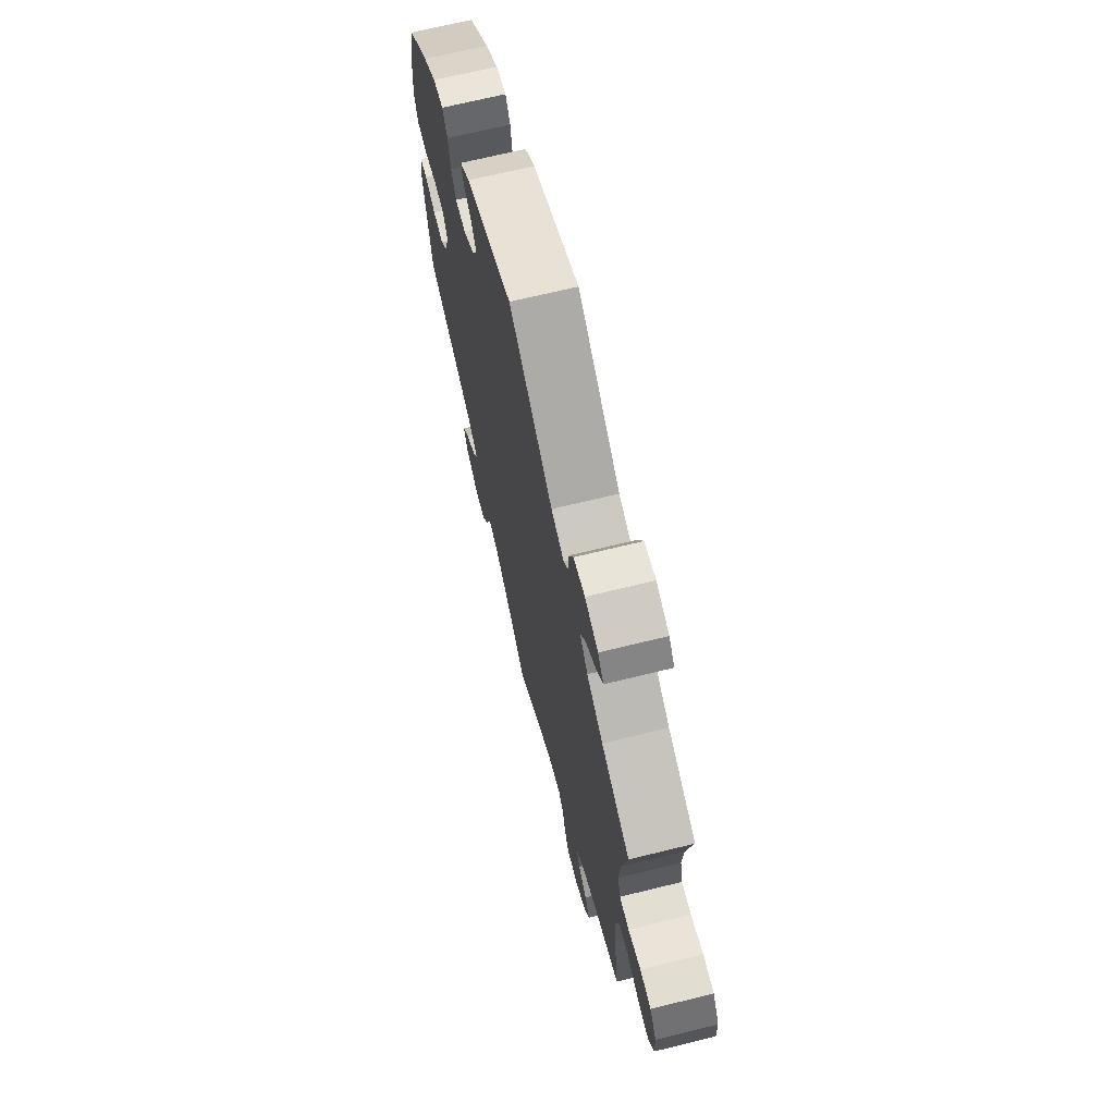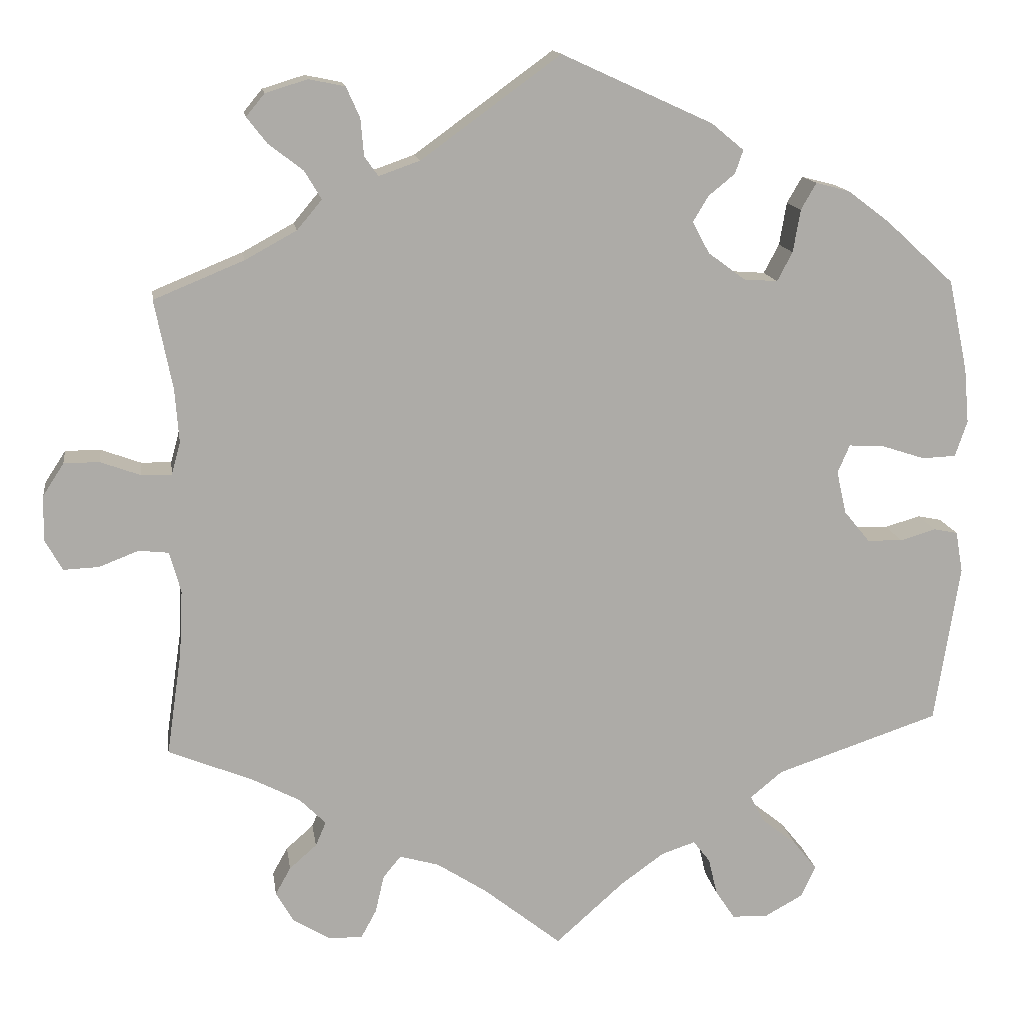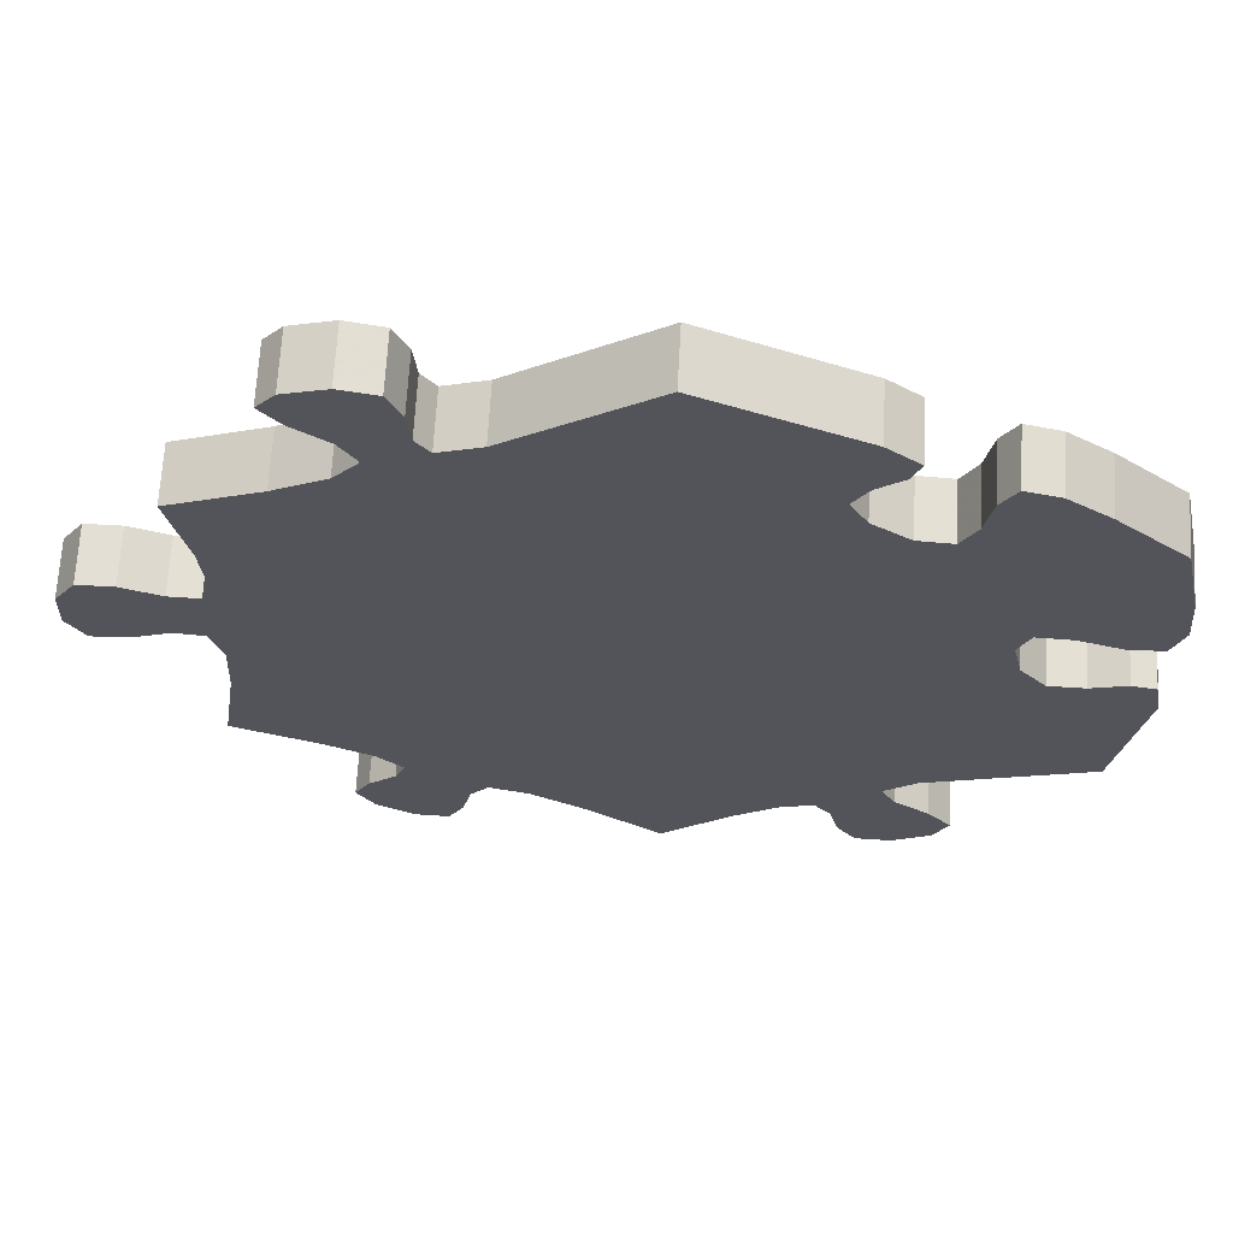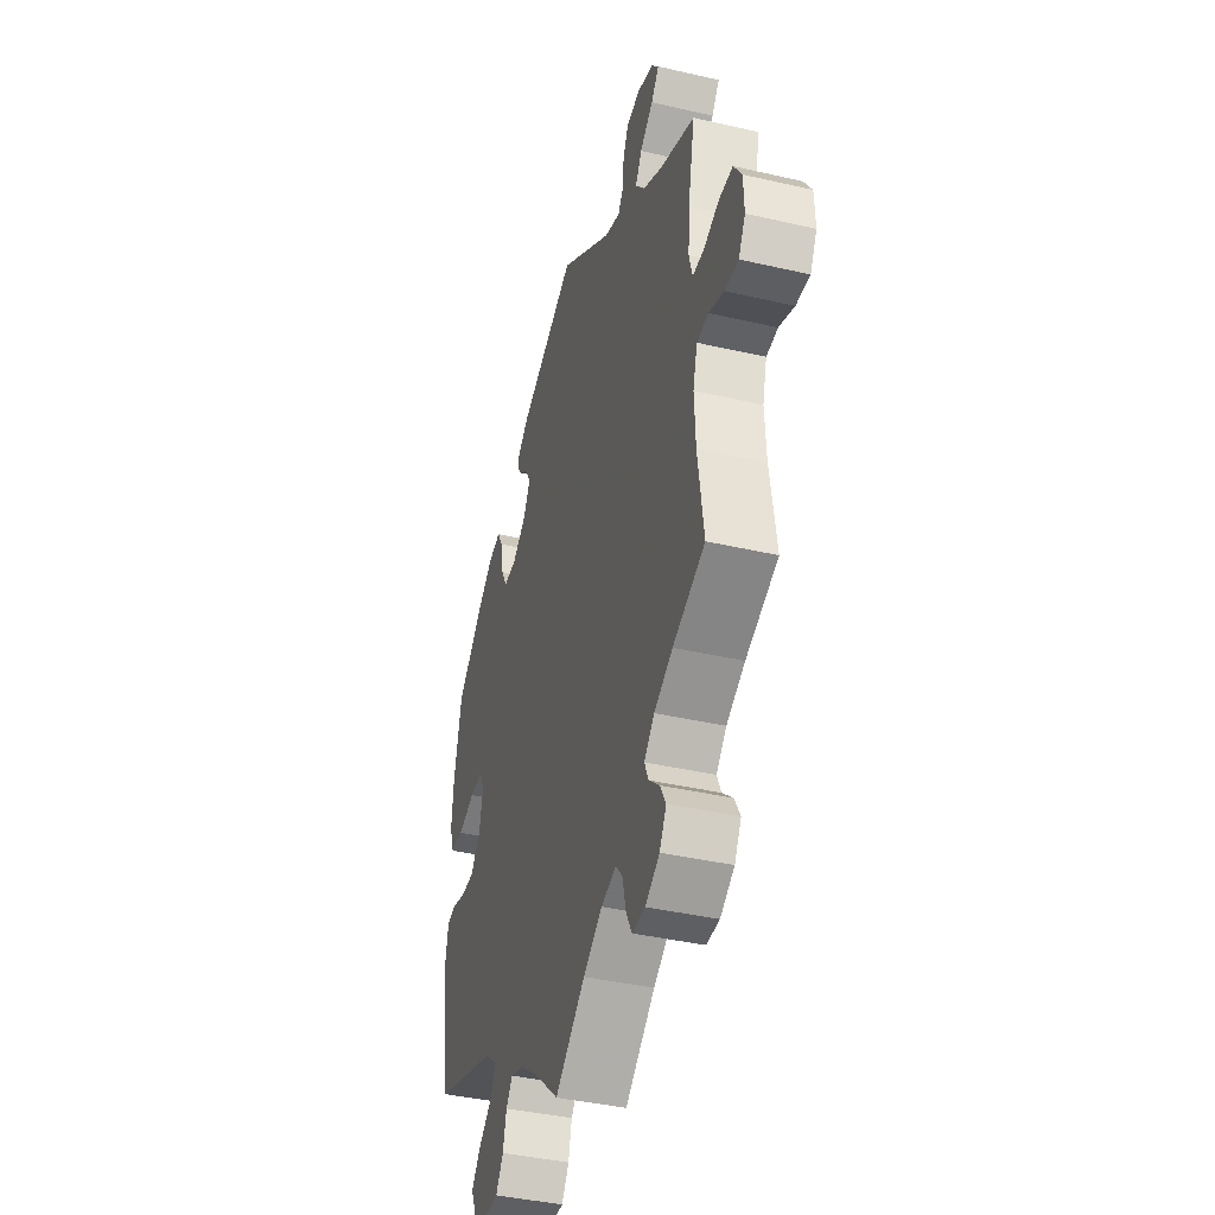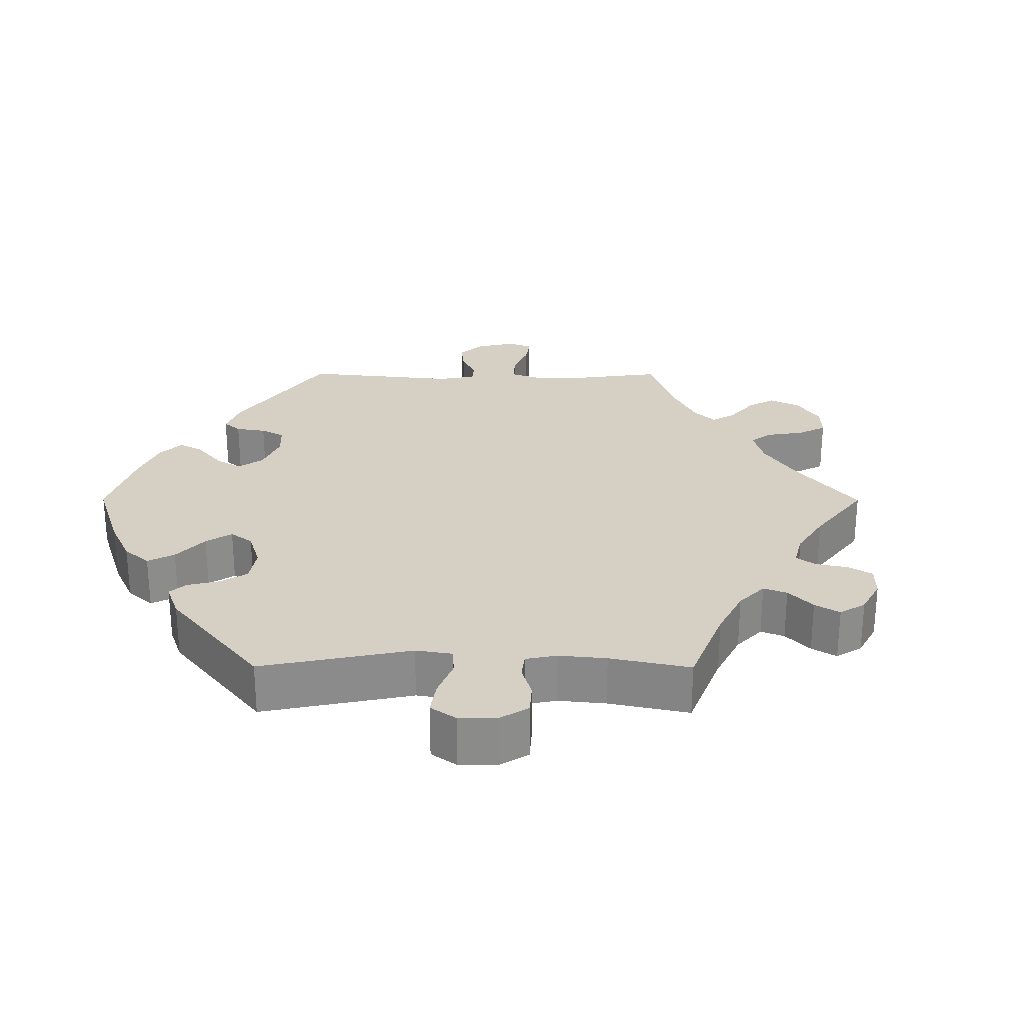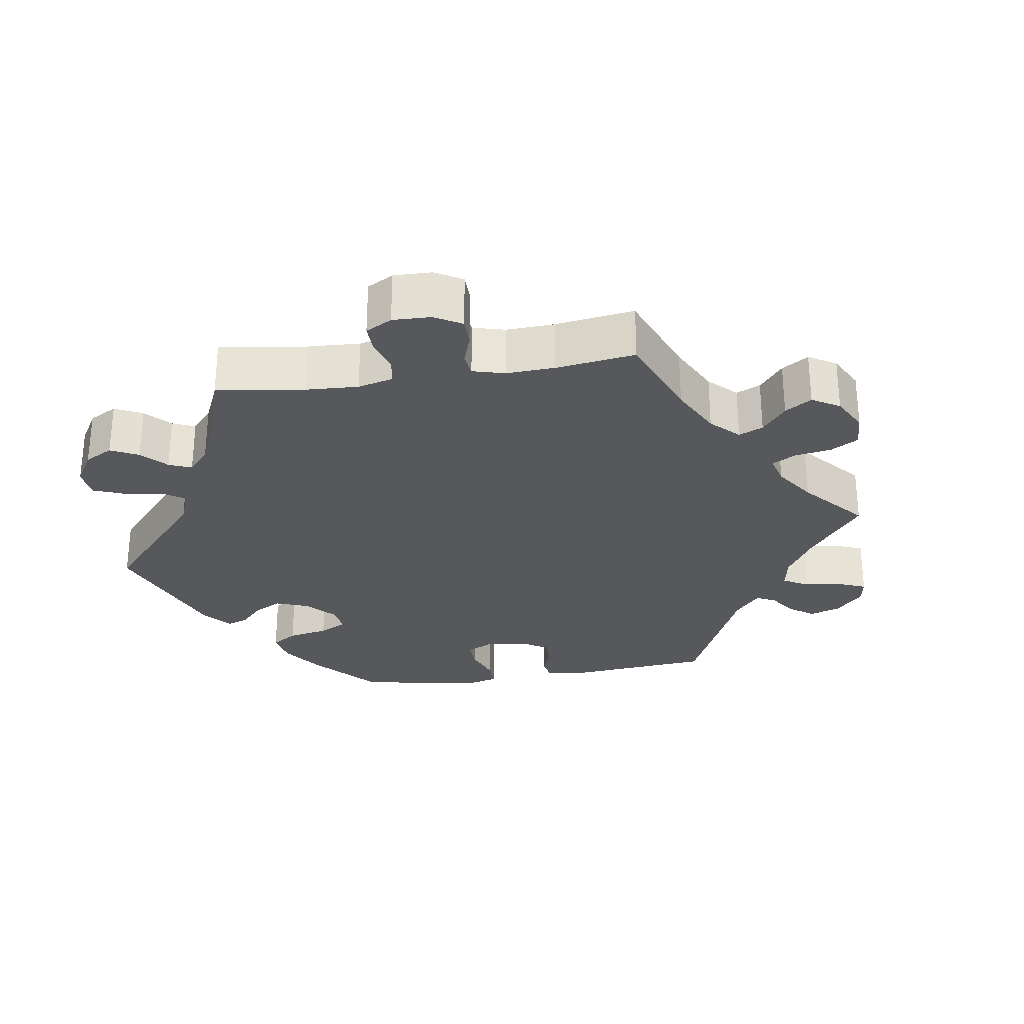
<metadata>
{"format":"obj","ext":"obj","renderer":"f3d","projection":"perspective","resolution":1024,"background":"white","views":[{"elev":68.9,"azim":-103.8,"up":"+Z"},{"elev":14.0,"azim":-8.2,"up":"+Z"},{"elev":66.3,"azim":3.2,"up":"+Z"},{"elev":-40.0,"azim":-105.9,"up":"+Z"},{"elev":26.4,"azim":150.2,"up":"+Y"},{"elev":-28.4,"azim":-141.2,"up":"+Y"}]}
</metadata>
<code>
v 0.524 0.07 0.175
v 0.53 0.07 0.107
v 0.515 0.07 0.063
v 0.473 0.07 0.061
v 0.418 0.07 0.079
v 0.375 0.07 0.081
v 0.36 0.07 0.046
v 0.372 0.07 -0.007
v 0.404 0.07 -0.046
v 0.448 0.07 -0.047
v 0.492 0.07 -0.034
v 0.522 0.07 -0.04
v 0.531 0.07 -0.091
v 0.5 0.07 -0.289
v 0.297 0.07 -0.357
v 0.257 0.07 -0.39
v 0.274 0.07 -0.423
v 0.318 0.07 -0.458
v 0.347 0.07 -0.494
v 0.329 0.07 -0.533
v 0.282 0.07 -0.559
v 0.237 0.07 -0.558
v 0.213 0.07 -0.522
v 0.202 0.07 -0.476
v 0.181 0.07 -0.449
v 0.139 0.07 -0.463
v 0.085 0.07 -0.502
v 0 0.07 -0.578
v -0.097 0.07 -0.501
v -0.159 0.07 -0.461
v -0.208 0.07 -0.447
v -0.23 0.07 -0.474
v -0.241 0.07 -0.521
v -0.26 0.07 -0.556
v -0.302 0.07 -0.555
v -0.348 0.07 -0.527
v -0.37 0.07 -0.489
v -0.351 0.07 -0.455
v -0.317 0.07 -0.425
v -0.304 0.07 -0.395
v -0.337 0.07 -0.362
v -0.397 0.07 -0.331
v -0.501 0.07 -0.289
v -0.482 0.07 -0.158
v -0.478 0.07 -0.079
v -0.492 0.07 -0.028
v -0.529 0.07 -0.024
v -0.578 0.07 -0.043
v -0.622 0.07 -0.045
v -0.644 0.07 -0.006
v -0.642 0.07 0.05
v -0.616 0.07 0.09
v -0.572 0.07 0.09
v -0.523 0.07 0.072
v -0.485 0.07 0.071
v -0.474 0.07 0.112
v -0.479 0.07 0.178
v -0.501 0.07 0.289
v -0.389 0.07 0.335
v -0.325 0.07 0.37
v -0.294 0.07 0.407
v -0.315 0.07 0.442
v -0.358 0.07 0.475
v -0.383 0.07 0.507
v -0.36 0.07 0.535
v -0.308 0.07 0.551
v -0.263 0.07 0.542
v -0.246 0.07 0.504
v -0.242 0.07 0.458
v -0.225 0.07 0.434
v -0.174 0.07 0.452
v -0.001 0.07 0.578
v 0.187 0.07 0.492
v 0.227 0.07 0.459
v 0.217 0.07 0.43
v 0.184 0.07 0.403
v 0.165 0.07 0.371
v 0.186 0.07 0.332
v 0.232 0.07 0.298
v 0.274 0.07 0.295
v 0.293 0.07 0.331
v 0.302 0.07 0.384
v 0.321 0.07 0.417
v 0.363 0.07 0.406
v 0.415 0.07 0.367
v 0.5 0.07 0.289
v 0.524 0 0.175
v 0.53 0 0.107
v 0.515 0 0.063
v 0.473 0 0.061
v 0.418 0 0.079
v 0.375 0 0.081
v 0.36 0 0.046
v 0.372 0 -0.007
v 0.404 0 -0.046
v 0.448 0 -0.047
v 0.492 0 -0.034
v 0.522 0 -0.04
v 0.531 0 -0.091
v 0.5 0 -0.289
v 0.297 0 -0.357
v 0.257 0 -0.39
v 0.274 0 -0.423
v 0.318 0 -0.458
v 0.347 0 -0.494
v 0.329 0 -0.533
v 0.282 0 -0.559
v 0.237 0 -0.558
v 0.213 0 -0.522
v 0.202 0 -0.476
v 0.181 0 -0.449
v 0.139 0 -0.463
v 0.085 0 -0.502
v 0 0 -0.578
v -0.097 0 -0.501
v -0.159 0 -0.461
v -0.208 0 -0.447
v -0.23 0 -0.474
v -0.241 0 -0.521
v -0.26 0 -0.556
v -0.302 0 -0.555
v -0.348 0 -0.527
v -0.37 0 -0.489
v -0.351 0 -0.455
v -0.317 0 -0.425
v -0.304 0 -0.395
v -0.337 0 -0.362
v -0.397 0 -0.331
v -0.501 0 -0.289
v -0.482 0 -0.158
v -0.478 0 -0.079
v -0.492 0 -0.028
v -0.529 0 -0.024
v -0.578 0 -0.043
v -0.622 0 -0.045
v -0.644 0 -0.006
v -0.642 0 0.05
v -0.616 0 0.09
v -0.572 0 0.09
v -0.523 0 0.072
v -0.485 0 0.071
v -0.474 0 0.112
v -0.479 0 0.178
v -0.501 0 0.289
v -0.389 0 0.335
v -0.325 0 0.37
v -0.294 0 0.407
v -0.315 0 0.442
v -0.358 0 0.475
v -0.383 0 0.507
v -0.36 0 0.535
v -0.308 0 0.551
v -0.263 0 0.542
v -0.246 0 0.504
v -0.242 0 0.458
v -0.225 0 0.434
v -0.174 0 0.452
v -0.001 0 0.578
v 0.187 0 0.492
v 0.227 0 0.459
v 0.217 0 0.43
v 0.184 0 0.403
v 0.165 0 0.371
v 0.186 0 0.332
v 0.232 0 0.298
v 0.274 0 0.295
v 0.293 0 0.331
v 0.302 0 0.384
v 0.321 0 0.417
v 0.363 0 0.406
v 0.415 0 0.367
v 0.5 0 0.289
f 81 82 83 84
f 80 81 84 85
f 73 74 75 76
f 71 72 73 76
f 70 71 76 77
f 66 67 68 69
f 66 69 70
f 65 66 70
f 62 63 64 65
f 61 62 65 70
f 60 61 70 77
f 57 58 59
f 56 57 59 60
f 55 56 60 77
f 51 52 53 54
f 51 54 55
f 50 51 55
f 47 48 49 50
f 46 47 50 55
f 45 46 55 77
f 42 43 44
f 41 42 44 45
f 40 41 45 77
f 36 37 38 39
f 32 33 34 35
f 31 32 35 36
f 27 28 29
f 26 27 29 30
f 25 26 30 31
f 21 22 23 24
f 21 24 25
f 20 21 25
f 17 18 19 20
f 16 17 20 25
f 15 16 25 31
f 13 14 15 31
f 10 11 12 13
f 9 10 13 31
f 2 3 4 5
f 2 5 6
f 1 2 6
f 80 85 86 1
f 39 40 77 78
f 39 78 79
f 8 9 31 36
f 7 8 36 39
f 6 7 39 79
f 1 6 79 80
f 170 169 168 167
f 171 170 167 166
f 162 161 160 159
f 162 159 158 157
f 163 162 157 156
f 155 154 153 152
f 156 155 152
f 156 152 151
f 151 150 149 148
f 156 151 148 147
f 163 156 147 146
f 145 144 143
f 146 145 143 142
f 163 146 142 141
f 140 139 138 137
f 141 140 137
f 141 137 136
f 136 135 134 133
f 141 136 133 132
f 163 141 132 131
f 130 129 128
f 131 130 128 127
f 163 131 127 126
f 125 124 123 122
f 121 120 119 118
f 122 121 118 117
f 115 114 113
f 116 115 113 112
f 117 116 112 111
f 110 109 108 107
f 111 110 107
f 111 107 106
f 106 105 104 103
f 111 106 103 102
f 117 111 102 101
f 117 101 100 99
f 99 98 97 96
f 117 99 96 95
f 91 90 89 88
f 92 91 88
f 92 88 87
f 87 172 171 166
f 164 163 126 125
f 165 164 125
f 122 117 95 94
f 125 122 94 93
f 165 125 93 92
f 166 165 92 87
f 1 87 88 2
f 2 88 89 3
f 3 89 90 4
f 4 90 91 5
f 5 91 92 6
f 6 92 93 7
f 7 93 94 8
f 8 94 95 9
f 9 95 96 10
f 10 96 97 11
f 11 97 98 12
f 12 98 99 13
f 13 99 100 14
f 14 100 101 15
f 15 101 102 16
f 16 102 103 17
f 17 103 104 18
f 18 104 105 19
f 19 105 106 20
f 20 106 107 21
f 21 107 108 22
f 22 108 109 23
f 23 109 110 24
f 24 110 111 25
f 25 111 112 26
f 26 112 113 27
f 27 113 114 28
f 28 114 115 29
f 29 115 116 30
f 30 116 117 31
f 31 117 118 32
f 32 118 119 33
f 33 119 120 34
f 34 120 121 35
f 35 121 122 36
f 36 122 123 37
f 37 123 124 38
f 38 124 125 39
f 39 125 126 40
f 40 126 127 41
f 41 127 128 42
f 42 128 129 43
f 43 129 130 44
f 44 130 131 45
f 45 131 132 46
f 46 132 133 47
f 47 133 134 48
f 48 134 135 49
f 49 135 136 50
f 50 136 137 51
f 51 137 138 52
f 52 138 139 53
f 53 139 140 54
f 54 140 141 55
f 55 141 142 56
f 56 142 143 57
f 57 143 144 58
f 58 144 145 59
f 59 145 146 60
f 60 146 147 61
f 61 147 148 62
f 62 148 149 63
f 63 149 150 64
f 64 150 151 65
f 65 151 152 66
f 66 152 153 67
f 67 153 154 68
f 68 154 155 69
f 69 155 156 70
f 70 156 157 71
f 71 157 158 72
f 72 158 159 73
f 73 159 160 74
f 74 160 161 75
f 75 161 162 76
f 76 162 163 77
f 77 163 164 78
f 78 164 165 79
f 79 165 166 80
f 80 166 167 81
f 81 167 168 82
f 82 168 169 83
f 83 169 170 84
f 84 170 171 85
f 85 171 172 86
f 86 172 87 1

</code>
